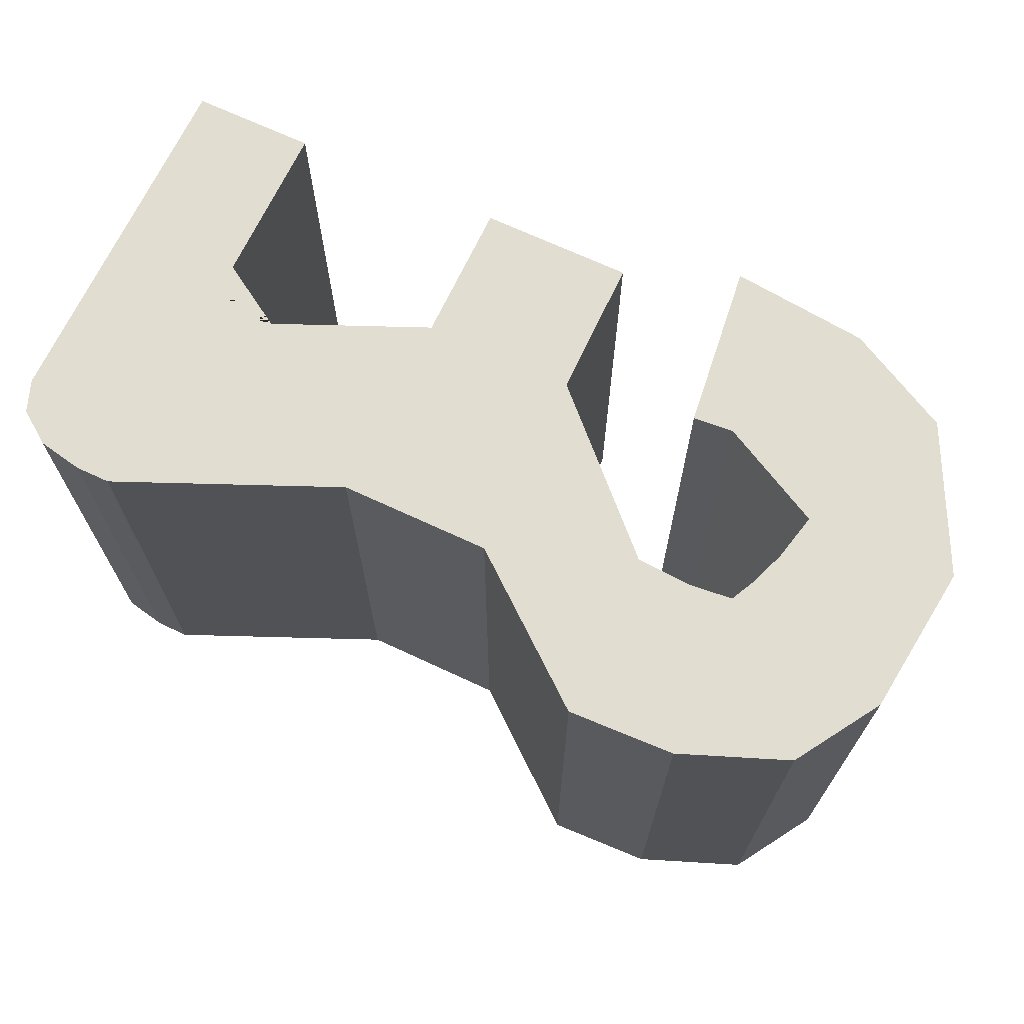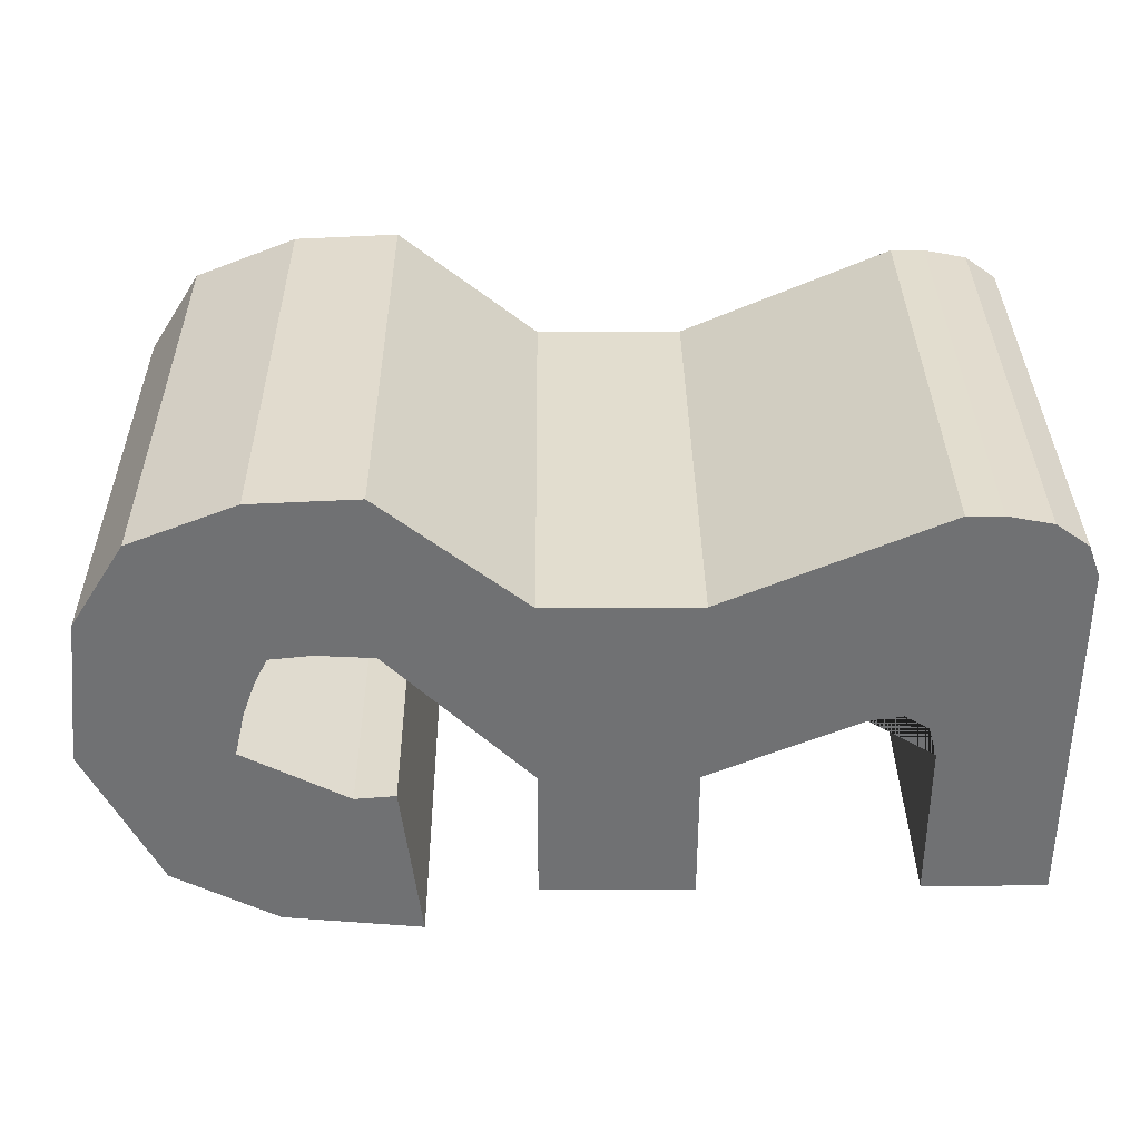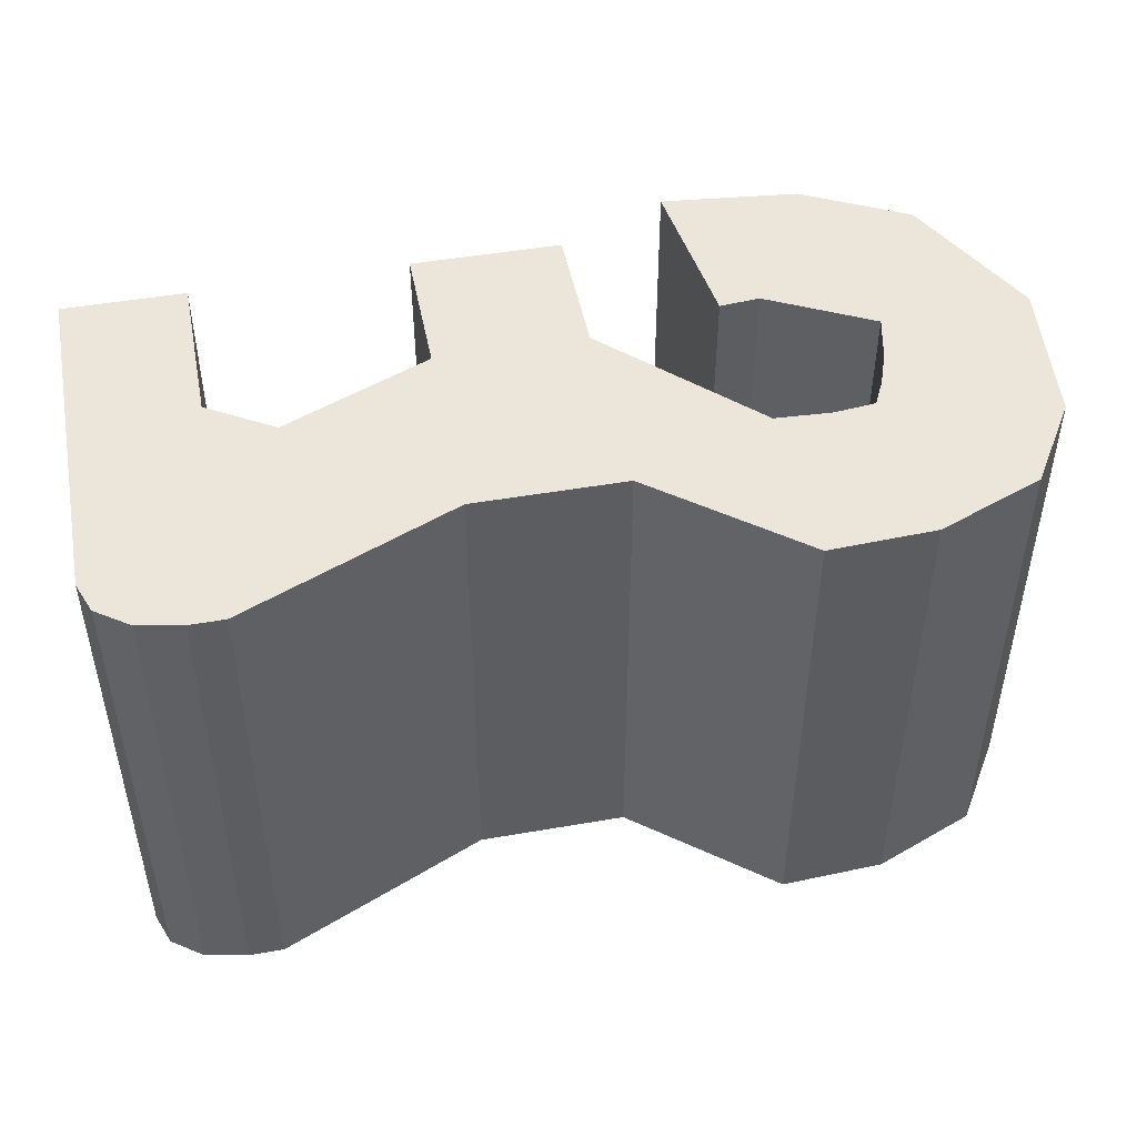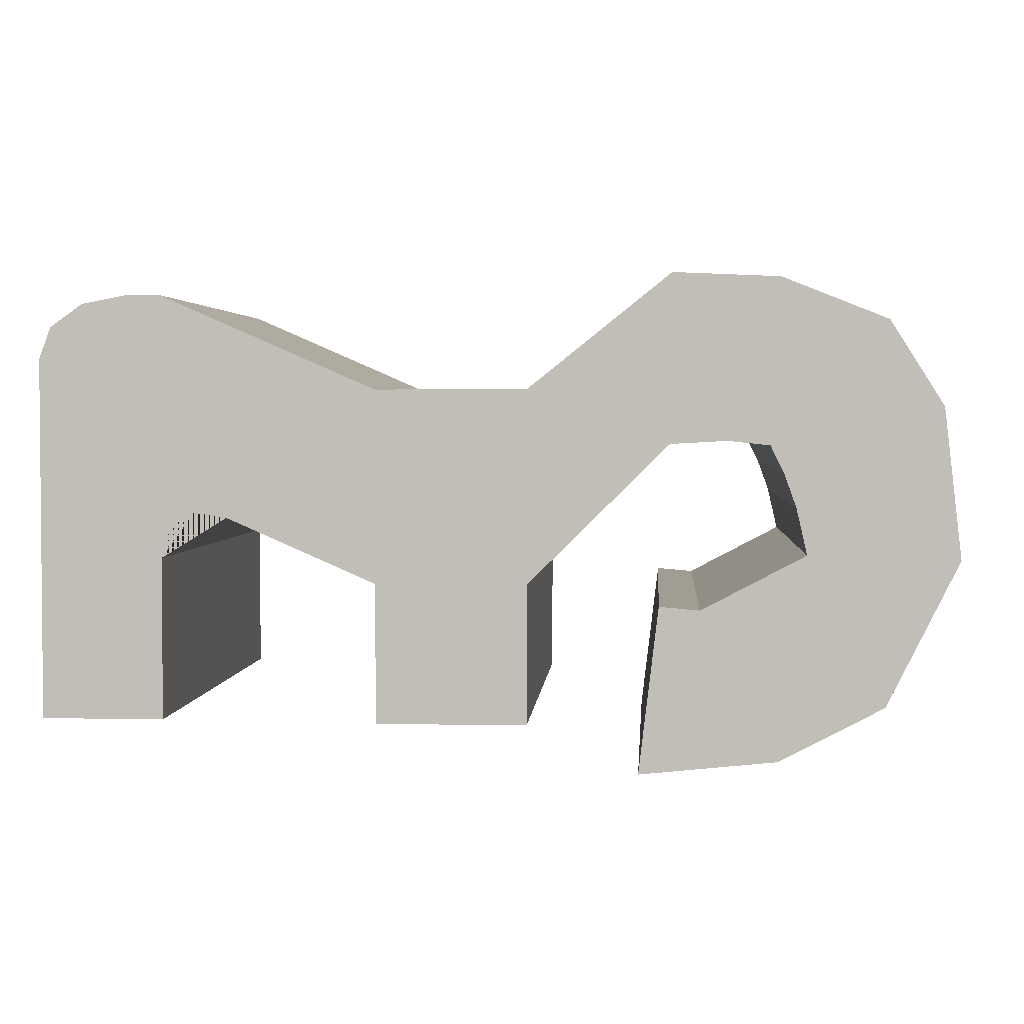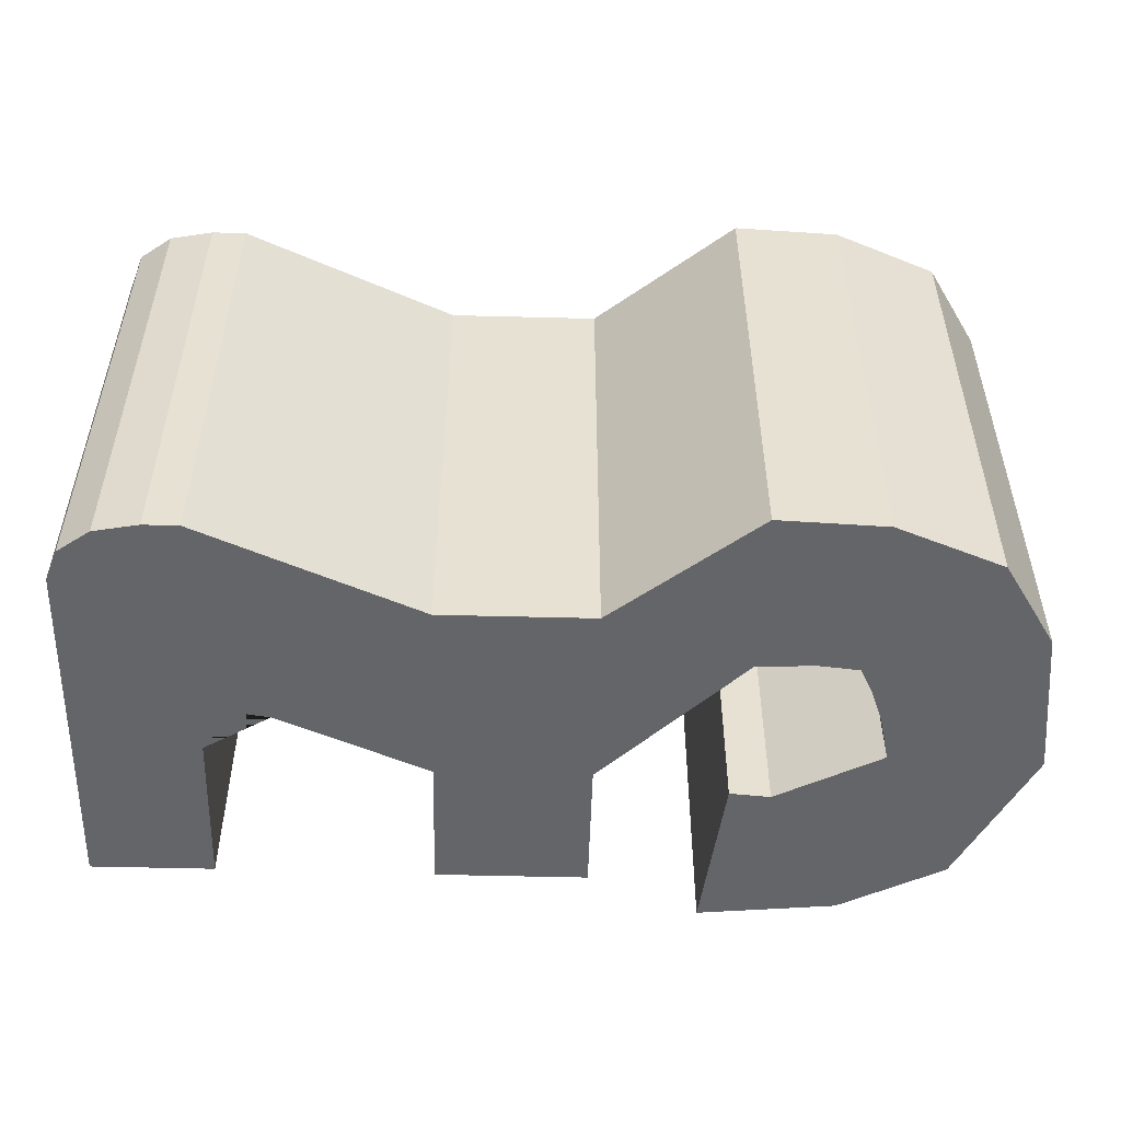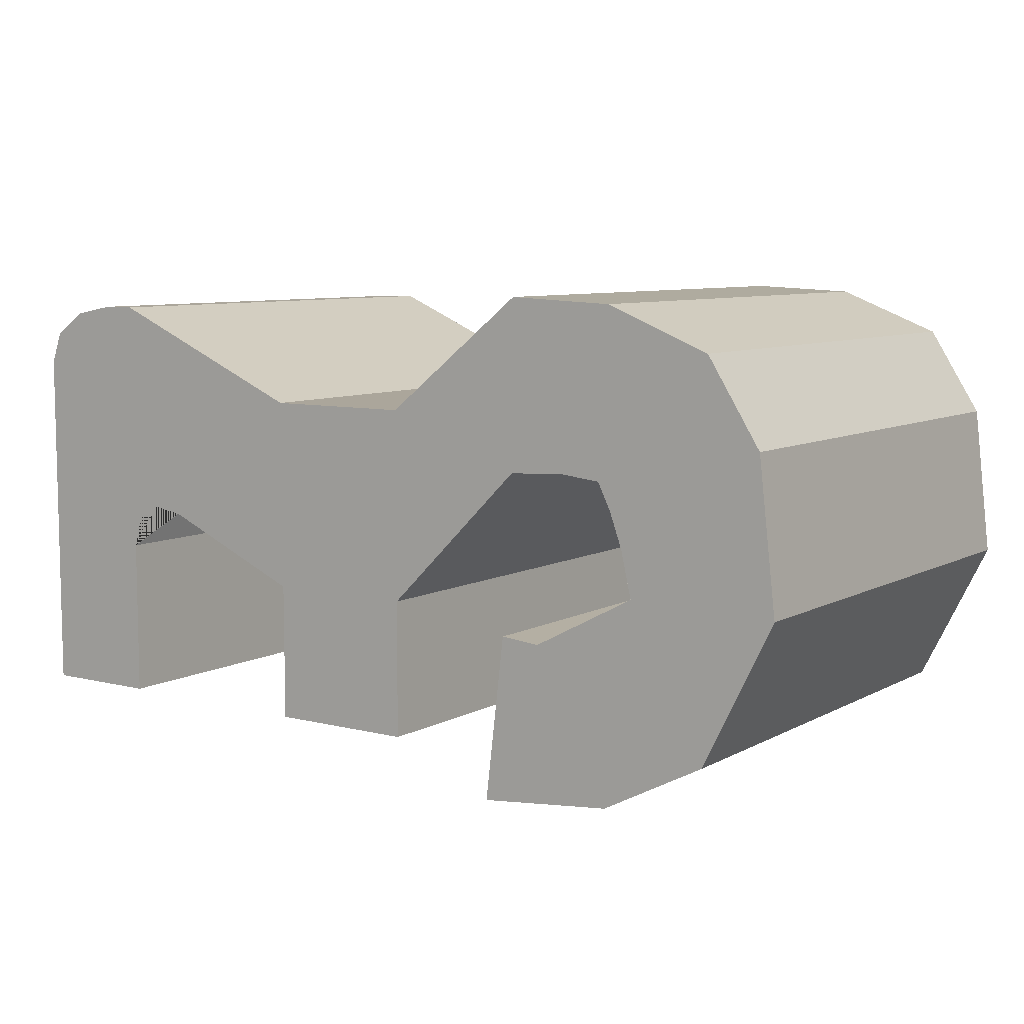
<metadata>
{"format":"obj","ext":"obj","renderer":"f3d","projection":"perspective","resolution":1024,"background":"white","views":[{"elev":68.9,"azim":25.1,"up":"+Y"},{"elev":34.8,"azim":179.5,"up":"+Z"},{"elev":47.4,"azim":-11.1,"up":"+Y"},{"elev":2.8,"azim":4.1,"up":"+Z"},{"elev":-51.6,"azim":-1.6,"up":"+Y"},{"elev":7.9,"azim":34.8,"up":"+Z"}]}
</metadata>
<code>
o 3
v 0.1958 0.2249 0.4856
v 0.1958 2.763 0.4856
v 0.1958 0.2249 -0.4952
v 0.1958 2.763 -0.4952
v 0.9197 0.2249 1.066
v 0.9197 2.763 1.066
v 0.9114 0.2249 0.2135
v 0.9114 2.763 0.2135
v 1.2 2.763 0.2293
v 1.2 0.2249 0.2293
v 1.457 0.2249 1.042
v 1.457 2.763 1.042
v 1.408 2.763 0.2068
v 1.408 0.2249 0.2068
v 1.991 0.2249 0.83
v 1.991 2.763 0.83
v 1.476 2.763 0.07046
v 1.476 0.2249 0.07046
v 2.262 0.2249 0.4006
v 2.262 2.763 0.4006
v 1.538 2.763 -0.1032
v 1.538 0.2249 -0.1032
v 2.35 0.2249 -0.3631
v 2.35 2.763 -0.3631
v 1.593 2.763 -0.3402
v 1.593 0.2249 -0.3402
v 1.985 0.2249 -1.098
v 1.985 2.763 -1.098
v 1.063 2.763 -0.6187
v 1.063 0.2249 -0.6187
v 1.455 0.2249 -1.376
v 1.455 2.763 -1.376
v 0.8581 2.763 -0.6007
v 0.8581 0.2249 -0.6007
v 0.7575 0.2249 -1.448
v 0.7575 2.763 -1.448
v -0.5702 0.2249 -0.4952
v -0.5702 0.2249 0.4856
v -0.5702 2.763 0.4856
v -0.5702 2.763 -0.4952
v 0.1958 2.763 -1.205
v 0.1958 0.2249 -1.205
v -0.5702 2.763 -1.205
v -0.5702 0.2249 -1.205
v -1.665 0.2249 0.9631
v -1.665 2.763 0.9631
v -2.288 0.2249 -0.01769
v -2.288 2.763 -0.01769
v -1.665 2.763 -1.195
v -1.665 0.2249 -1.195
v -2.288 2.763 -1.195
v -2.288 0.2249 -1.195
v -1.665 0.2249 -0.3696
v -1.33 0.2249 -0.1636
v -1.665 0.2249 0.3342
v -2.156 0.2249 -0.01769
v -1.62 0.2249 -0.2132
v -1.497 0.2249 -0.1378
v -1.33 2.763 -0.1636
v -1.665 2.763 -0.3696
v -2.156 2.763 -0.01769
v -1.665 2.763 0.3342
v -1.497 2.763 -0.1378
v -1.62 2.763 -0.2132
v -1.84 0.2249 0.9631
v -2.288 0.2249 0.6425
v -2.064 0.2249 0.9201
v -2.228 0.2249 0.8028
v -2.288 2.763 0.6425
v -1.84 2.763 0.9631
v -2.228 2.763 0.8028
v -2.064 2.763 0.9201
f 2 4 40 39
f 3 4 8 7
f 7 8 9 10
f 5 6 2 1
f 3 7 5 1
f 8 4 2 6
f 12 11 15 16
f 6 5 11 12
f 5 7 10 11
f 8 6 12 9
f 13 16 20 17
f 11 10 14 15
f 9 12 16 13
f 10 9 13 14
f 18 17 21 22
f 14 13 17 18
f 16 15 19 20
f 15 14 18 19
f 24 23 27 28
f 20 19 23 24
f 19 18 22 23
f 17 20 24 21
f 25 28 32 29
f 23 22 26 27
f 21 24 28 25
f 22 21 25 26
f 32 31 35 36
f 26 25 29 30
f 28 27 31 32
f 27 26 30 31
f 34 33 36 35
f 31 30 34 35
f 29 32 36 33
f 30 29 33 34
f 3 1 38 37
f 3 37 44 42
f 40 4 41 43
f 41 42 44 43
f 37 40 43 44
f 4 3 42 41
f 2 39 38 1
f 48 61 60 49 51
f 53 56 47 52 50
f 37 38 45 55 54
f 38 39 46 45
f 45 46 70 65
f 40 37 54 59
f 60 53 50 49
f 46 62 61 48 69 71 72 70
f 49 50 52 51
f 47 48 51 52
f 39 40 59 62 46
f 53 57 58 54 55 56
f 59 63 64 60 61 62
f 59 54 58 63
f 63 58 57 64
f 64 57 53 60
f 66 69 48 47
f 65 70 72 67
f 67 72 71 68
f 68 71 69 66
f 56 55 45 65 67 68 66 47

</code>
